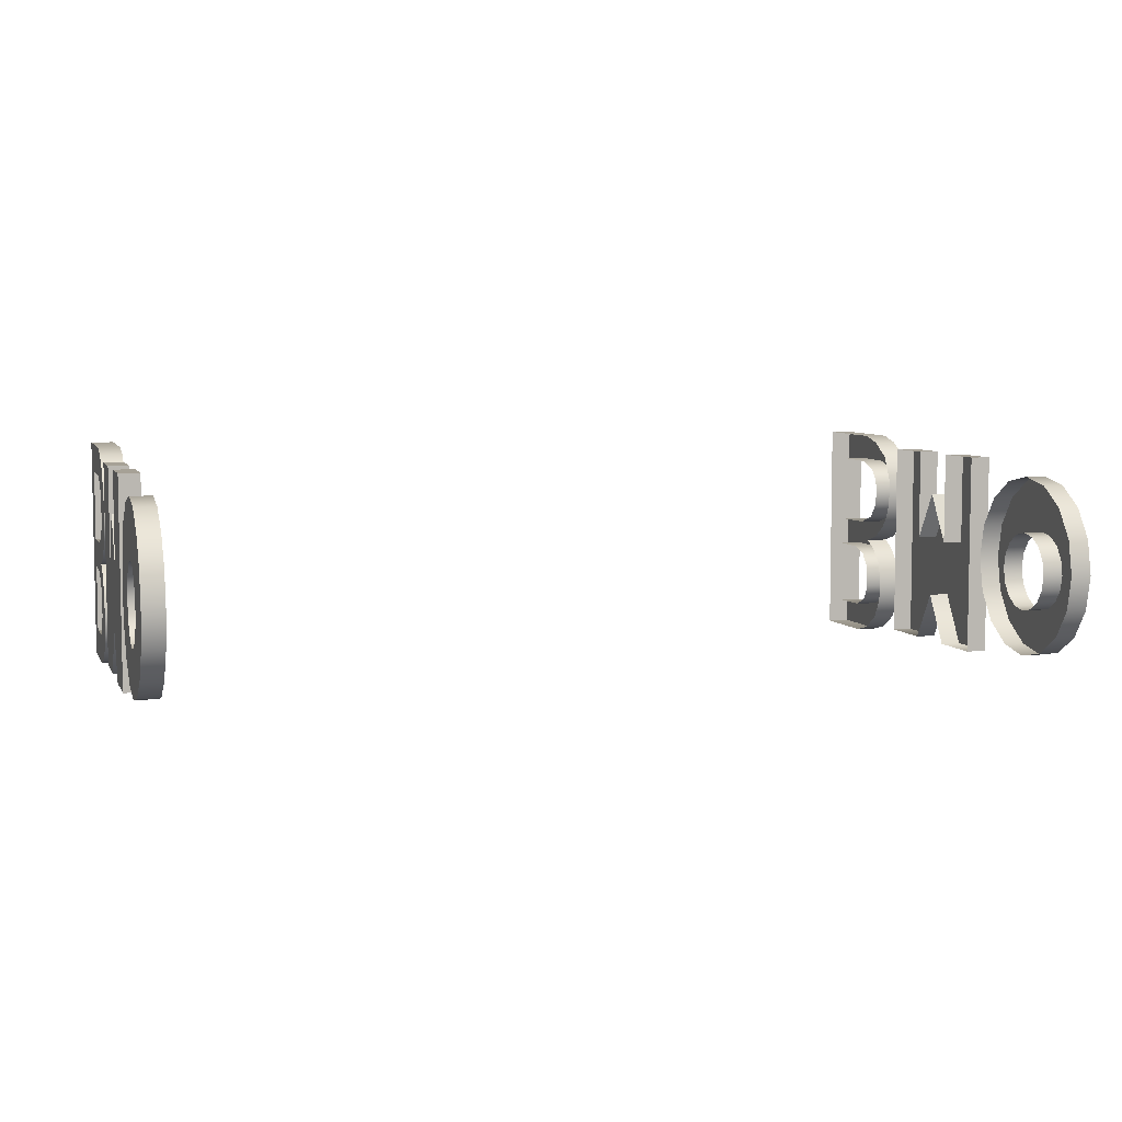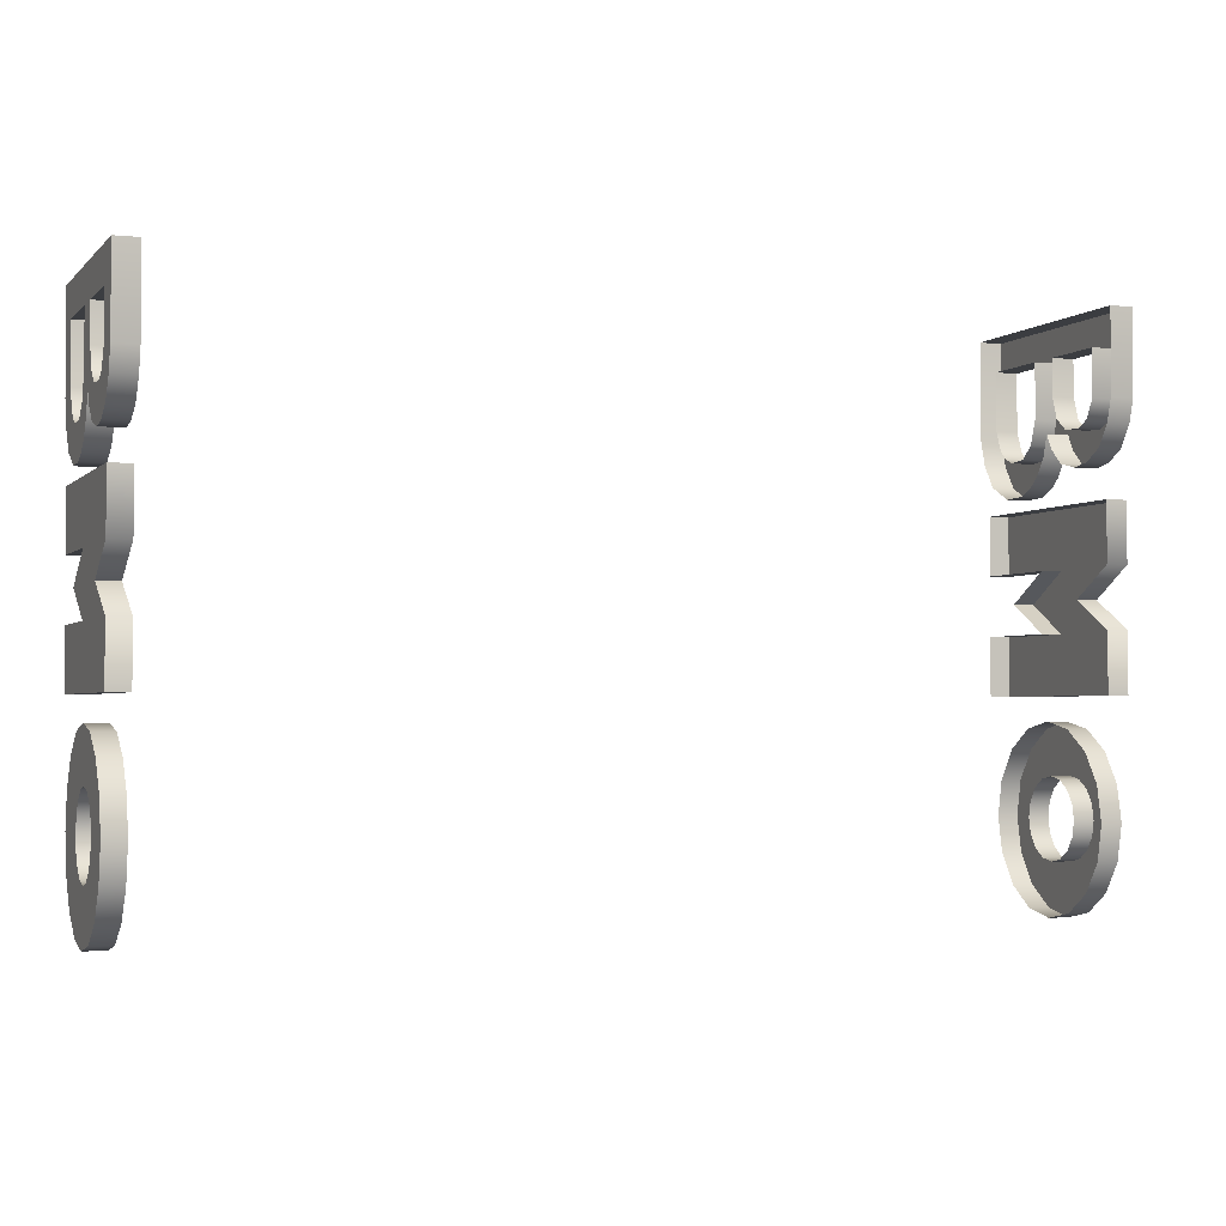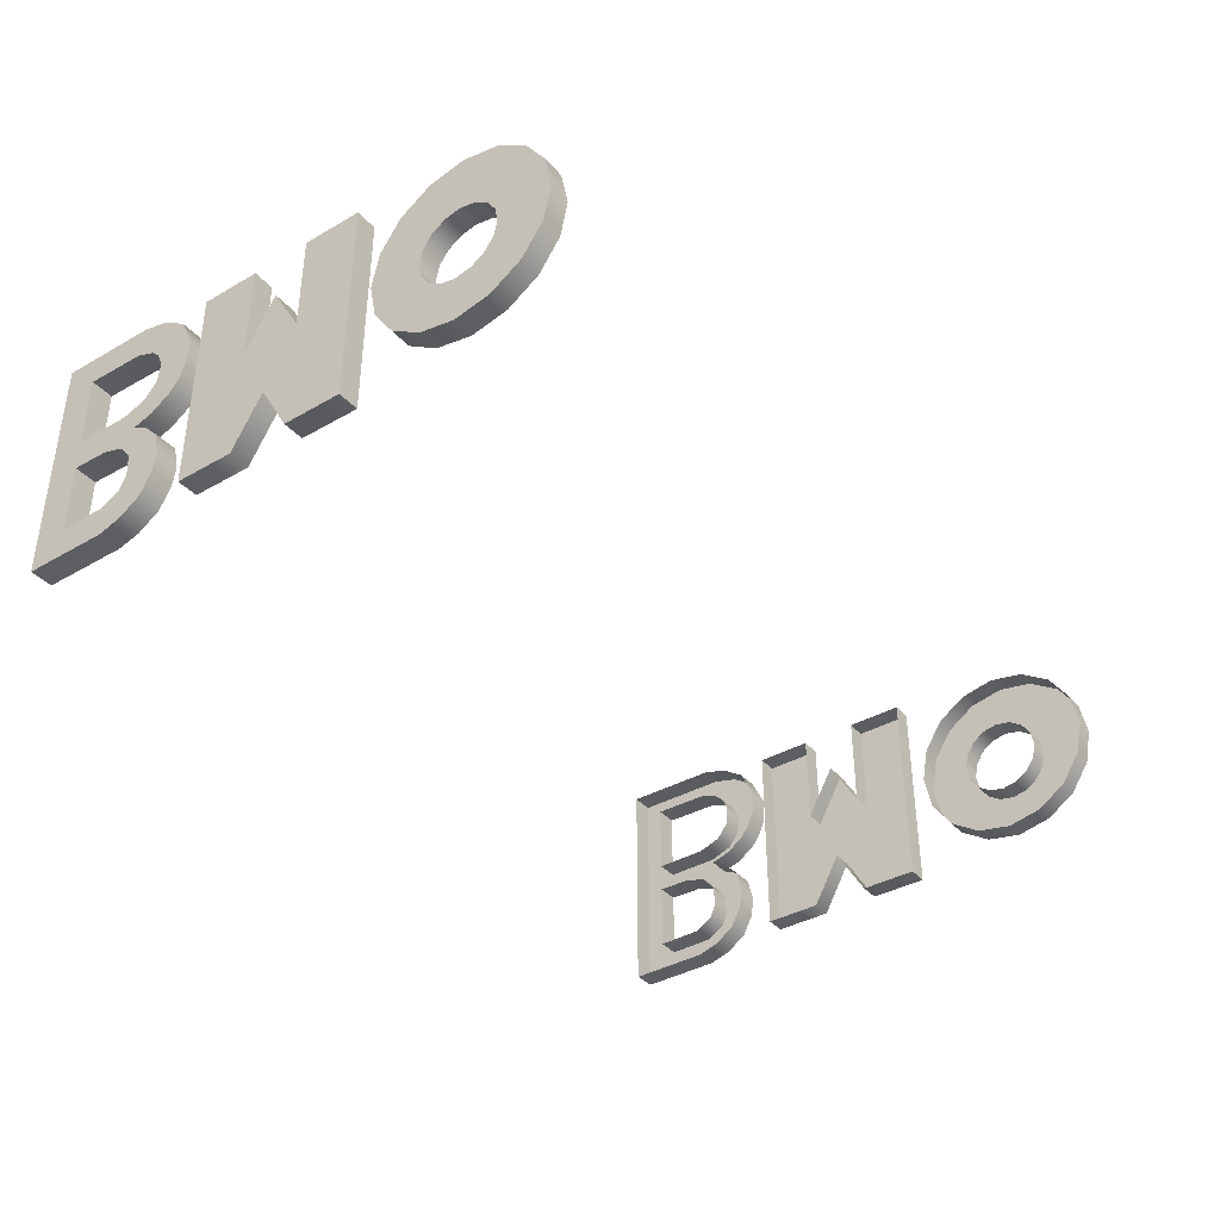
<metadata>
{"format":"obj","ext":"obj","renderer":"f3d","projection":"perspective","resolution":1024,"background":"white","views":[{"elev":6.2,"azim":-16.9,"up":"+Z"},{"elev":-2.4,"azim":159.0,"up":"+Y"},{"elev":-37.8,"azim":-53.8,"up":"+Z"}]}
</metadata>
<code>
v  0.5468 0.0555 -0.1251
v  0.5468 0.1256 -0.1251
v  0.5468 0.1256 -0.0791
v  0.5468 0.0555 0.0097
v  0.5468 0.02 -0.0639
v  0.5468 0.1256 0.1252
v  0.5468 0.0555 0.1252
v  0.5468 -0.0156 0.0097
v  0.5468 0.02 0.0709
v  0.5468 -0.0156 -0.1251
v  0.5468 -0.0857 -0.0791
v  0.5468 -0.0857 -0.1251
v  0.5468 -0.0857 0.1252
v  0.5468 -0.0156 0.1252
v  0.5468 -0.1223 0.042
v  0.5468 -0.1461 0.0776
v  0.5468 -0.1888 0.0272
v  0.5468 -0.1784 0.0117
v  0.5468 -0.2563 0.0272
v  0.5468 -0.3012 0.0776
v  0.5468 -0.325 0.042
v  0.5468 -0.2666 0.0117
v  0.5468 -0.2236 -0.1097
v  0.5468 -0.2408 -0.0507
v  0.5468 -0.2656 -0.1013
v  0.5468 -0.2225 -0.0543
v  0.5468 -0.2225 0.0411
v  0.5468 -0.2236 0.1097
v  0.5468 -0.2656 0.1014
v  0.5468 -0.2408 0.0375
v  0.5468 -0.2666 -0.0249
v  0.5468 -0.3012 -0.0775
v  0.5468 -0.2563 -0.0403
v  0.5468 -0.325 -0.0419
v  0.5468 -0.1784 -0.0249
v  0.5468 -0.1888 -0.0403
v  0.5468 -0.1461 -0.0775
v  0.5468 -0.1223 -0.0419
v  0.5468 -0.2043 0.0375
v  0.5468 -0.1817 0.1014
v  0.5468 -0.3333 0
v  0.5468 -0.2703 -0.0066
v  0.5468 -0.2043 -0.0507
v  0.5468 -0.1817 -0.1013
v  0.5468 -0.1139 0
v  0.5468 -0.1748 -0.0066
v  0.5466 0.3333 0.1401
v  0.5466 0.293 0.016
v  0.5466 0.3333 -0.1401
v  0.5466 0.293 -0.104
v  0.5466 0.2343 -0.1394
v  0.5466 0.2373 -0.1028
v  0.5466 0.2075 -0.1319
v  0.5466 0.2156 -0.0909
v  0.5466 0.293 -0.0201
v  0.5466 0.1823 -0.1149
v  0.5466 0.169 -0.0907
v  0.5466 0.2075 -0.0733
v  0.5466 0.1652 -0.0665
v  0.5466 0.2093 -0.0473
v  0.5466 0.1723 -0.0368
v  0.5466 0.2234 -0.0294
v  0.5466 0.1913 -0.0171
v  0.5466 0.2496 -0.0208
v  0.5466 0.2085 -0.0082
v  0.5466 0.2272 0.0167
v  0.5466 0.1995 0.0262
v  0.5466 0.1836 -0.0008
v  0.5466 0.293 0.104
v  0.5466 0.1618 0.0144
v  0.5466 0.1847 0.0442
v  0.5466 0.1511 0.0276
v  0.5466 0.1428 0.0471
v  0.5466 0.1828 0.0681
v  0.5466 0.1416 0.0792
v  0.5466 0.189 0.083
v  0.5466 0.1995 0.0938
v  0.5466 0.1586 0.1128
v  0.5466 0.2237 0.1031
v  0.5466 0.1863 0.1311
v  0.5466 0.2167 0.1393
v  0.5215 -0.2043 -0.0507
v  0.5215 -0.2225 -0.0543
v  0.5215 0.0555 0.0097
v  0.5215 0.02 0.0709
v  0.5188 0.1618 0.0144
v  0.5188 0.1511 0.0276
v  0.5188 0.2075 -0.0733
v  0.5188 0.2093 -0.0473
v  0.5215 -0.1888 -0.0403
v  0.5215 -0.3012 -0.0775
v  0.5215 -0.2656 -0.1013
v  0.5215 -0.0857 0.1252
v  0.5215 -0.0857 -0.0791
v  0.5188 0.2272 0.0167
v  0.5188 0.1995 0.0262
v  0.5215 -0.1461 0.0776
v  0.5215 -0.1223 0.042
v  0.5215 -0.0156 0.1252
v  0.5215 -0.1784 -0.0249
v  0.5188 0.1723 -0.0368
v  0.5188 0.1652 -0.0665
v  0.5215 -0.1748 -0.0066
v  0.5215 -0.325 -0.0419
v  0.5215 -0.0857 -0.1251
v  0.5215 -0.0156 -0.1251
v  0.5188 0.1428 0.0471
v  0.5188 0.2234 -0.0294
v  0.5215 -0.1139 0
v  0.5188 0.1847 0.0442
v  0.5188 0.3333 0.1401
v  0.5188 0.3333 -0.1401
v  0.5215 -0.0156 0.0097
v  0.5215 -0.3333 0
v  0.5188 0.1828 0.0681
v  0.5188 0.1913 -0.0171
v  0.5215 -0.1784 0.0117
v  0.5215 0.02 -0.0639
v  0.5188 0.2496 -0.0208
v  0.5188 0.2343 -0.1394
v  0.5215 -0.1888 0.0272
v  0.5188 0.1416 0.0792
v  0.5215 -0.325 0.042
v  0.5188 0.2075 -0.1319
v  0.5215 -0.2043 0.0375
v  0.5215 -0.1223 -0.0419
v  0.5188 0.189 0.083
v  0.5215 -0.2225 0.0411
v  0.5188 0.1823 -0.1149
v  0.5215 -0.3012 0.0776
v  0.5188 0.1995 0.0938
v  0.5188 0.293 -0.0201
v  0.5215 -0.2408 0.0375
v  0.5188 0.2373 -0.1028
v  0.5188 0.293 -0.104
v  0.5215 -0.2563 0.0272
v  0.5215 -0.1461 -0.0775
v  0.5188 0.2085 -0.0082
v  0.5215 -0.2656 0.1014
v  0.5188 0.1586 0.1128
v  0.5215 -0.2666 0.0117
v  0.5188 0.2237 0.1031
v  0.5215 0.1256 -0.0791
v  0.5215 0.1256 0.1252
v  0.5188 0.1836 -0.0008
v  0.5215 -0.2703 -0.0066
v  0.5215 -0.1817 -0.1013
v  0.5215 0.0555 0.1252
v  0.5215 -0.2236 0.1097
v  0.5188 0.169 -0.0907
v  0.5215 -0.2666 -0.0249
v  0.5188 0.293 0.104
v  0.5215 0.0555 -0.1251
v  0.5215 0.1256 -0.1251
v  0.5188 0.2156 -0.0909
v  0.5215 -0.2563 -0.0403
v  0.5215 -0.2236 -0.1097
v  0.5188 0.293 0.016
v  0.5215 -0.1817 0.1014
v  0.5188 0.1863 0.1311
v  0.5215 -0.2408 -0.0507
v  0.5188 0.2167 0.1393
v  -0.5468 0.1256 -0.0791
v  -0.5468 0.1256 -0.1251
v  -0.5468 0.0555 -0.1251
v  -0.5468 0.02 -0.0639
v  -0.5468 0.1256 0.1252
v  -0.5468 0.0555 0.0097
v  -0.5468 0.0555 0.1252
v  -0.5468 -0.0156 0.0097
v  -0.5468 -0.0857 -0.0791
v  -0.5468 -0.0156 -0.1251
v  -0.5468 -0.0857 -0.1251
v  -0.5468 -0.0857 0.1252
v  -0.5468 -0.0156 0.1252
v  -0.5468 0.02 0.0709
v  -0.5468 -0.1888 0.0272
v  -0.5468 -0.1461 0.0776
v  -0.5468 -0.1223 0.042
v  -0.5468 -0.1784 0.0117
v  -0.5468 -0.2563 0.0272
v  -0.5468 -0.325 0.042
v  -0.5468 -0.3012 0.0776
v  -0.5468 -0.2666 0.0117
v  -0.5468 -0.2408 -0.0507
v  -0.5468 -0.2236 -0.1097
v  -0.5468 -0.2656 -0.1013
v  -0.5468 -0.2225 -0.0543
v  -0.5468 -0.2225 0.0411
v  -0.5468 -0.2656 0.1014
v  -0.5468 -0.2236 0.1097
v  -0.5468 -0.2408 0.0375
v  -0.5468 -0.3012 -0.0775
v  -0.5468 -0.2666 -0.0249
v  -0.5468 -0.2563 -0.0403
v  -0.5468 -0.325 -0.0419
v  -0.5468 -0.1461 -0.0775
v  -0.5468 -0.1888 -0.0403
v  -0.5468 -0.1784 -0.0249
v  -0.5468 -0.1223 -0.0419
v  -0.5468 -0.2043 0.0375
v  -0.5468 -0.1817 0.1014
v  -0.5468 -0.2703 -0.0066
v  -0.5468 -0.3333 0
v  -0.5468 -0.2043 -0.0507
v  -0.5468 -0.1817 -0.1013
v  -0.5468 -0.1139 0
v  -0.5468 -0.1748 -0.0066
v  -0.5466 0.293 -0.0201
v  -0.5466 0.3333 -0.1401
v  -0.5466 0.293 -0.104
v  -0.5466 0.2343 -0.1394
v  -0.5466 0.2373 -0.1028
v  -0.5466 0.2075 -0.1319
v  -0.5466 0.2156 -0.0909
v  -0.5466 0.1823 -0.1149
v  -0.5466 0.293 0.016
v  -0.5466 0.169 -0.0907
v  -0.5466 0.2075 -0.0733
v  -0.5466 0.1652 -0.0665
v  -0.5466 0.2093 -0.0473
v  -0.5466 0.1723 -0.0368
v  -0.5466 0.1913 -0.0171
v  -0.5466 0.2234 -0.0294
v  -0.5466 0.2085 -0.0082
v  -0.5466 0.3333 0.1401
v  -0.5466 0.2496 -0.0208
v  -0.5466 0.2272 0.0167
v  -0.5466 0.1618 0.0144
v  -0.5466 0.1995 0.0262
v  -0.5466 0.1836 -0.0008
v  -0.5466 0.293 0.104
v  -0.5466 0.1847 0.0442
v  -0.5466 0.1511 0.0276
v  -0.5466 0.1428 0.0471
v  -0.5466 0.1828 0.0681
v  -0.5466 0.1416 0.0792
v  -0.5466 0.189 0.083
v  -0.5466 0.1586 0.1128
v  -0.5466 0.1995 0.0938
v  -0.5466 0.1863 0.1311
v  -0.5466 0.2167 0.1393
v  -0.5466 0.2237 0.1031
v  -0.5215 -0.2043 -0.0507
v  -0.5215 -0.2225 -0.0543
v  -0.5215 0.0555 0.0097
v  -0.5215 0.02 0.0709
v  -0.5188 0.1511 0.0276
v  -0.5188 0.1618 0.0144
v  -0.5188 0.2093 -0.0473
v  -0.5188 0.2075 -0.0733
v  -0.5215 -0.1888 -0.0403
v  -0.5215 -0.2656 -0.1013
v  -0.5215 -0.3012 -0.0775
v  -0.5215 -0.0857 -0.0791
v  -0.5215 -0.0857 0.1252
v  -0.5188 0.1995 0.0262
v  -0.5188 0.2272 0.0167
v  -0.5215 -0.1461 0.0776
v  -0.5215 -0.1223 0.042
v  -0.5215 -0.0156 0.1252
v  -0.5215 -0.1784 -0.0249
v  -0.5188 0.1652 -0.0665
v  -0.5188 0.1723 -0.0368
v  -0.5215 -0.1748 -0.0066
v  -0.5215 -0.325 -0.0419
v  -0.5215 -0.0156 -0.1251
v  -0.5215 -0.0857 -0.1251
v  -0.5188 0.1428 0.0471
v  -0.5188 0.2234 -0.0294
v  -0.5215 -0.1139 0
v  -0.5188 0.1847 0.0442
v  -0.5188 0.3333 -0.1401
v  -0.5188 0.3333 0.1401
v  -0.5215 -0.0156 0.0097
v  -0.5215 -0.3333 0
v  -0.5188 0.1828 0.0681
v  -0.5188 0.1913 -0.0171
v  -0.5215 -0.1784 0.0117
v  -0.5215 0.02 -0.0639
v  -0.5188 0.2496 -0.0208
v  -0.5188 0.2343 -0.1394
v  -0.5215 -0.1888 0.0272
v  -0.5188 0.1416 0.0792
v  -0.5215 -0.325 0.042
v  -0.5188 0.2075 -0.1319
v  -0.5215 -0.2043 0.0375
v  -0.5215 -0.1223 -0.0419
v  -0.5188 0.189 0.083
v  -0.5215 -0.2225 0.0411
v  -0.5188 0.1823 -0.1149
v  -0.5215 -0.3012 0.0776
v  -0.5188 0.1995 0.0938
v  -0.5188 0.293 -0.0201
v  -0.5215 -0.2408 0.0375
v  -0.5188 0.2373 -0.1028
v  -0.5188 0.293 -0.104
v  -0.5215 -0.2563 0.0272
v  -0.5215 -0.1461 -0.0775
v  -0.5188 0.2085 -0.0082
v  -0.5215 -0.2656 0.1014
v  -0.5188 0.1586 0.1128
v  -0.5215 -0.2666 0.0117
v  -0.5188 0.2237 0.1031
v  -0.5215 0.1256 -0.0791
v  -0.5215 0.1256 0.1252
v  -0.5188 0.1836 -0.0008
v  -0.5215 -0.2703 -0.0066
v  -0.5215 -0.1817 -0.1013
v  -0.5215 0.0555 0.1252
v  -0.5215 -0.2236 0.1097
v  -0.5188 0.169 -0.0907
v  -0.5215 -0.2666 -0.0249
v  -0.5188 0.293 0.104
v  -0.5215 0.0555 -0.1251
v  -0.5215 0.1256 -0.1251
v  -0.5188 0.2156 -0.0909
v  -0.5215 -0.2563 -0.0403
v  -0.5215 -0.2236 -0.1097
v  -0.5188 0.293 0.016
v  -0.5215 -0.1817 0.1014
v  -0.5188 0.1863 0.1311
v  -0.5215 -0.2408 -0.0507
v  -0.5188 0.2167 0.1393
o letras
g letras
f 1 2 3
f 3 4 5
f 4 6 7
f 6 4 3
f 8 4 9
f 3 5 1
f 10 5 11
f 11 12 10
f 8 13 11
f 13 8 14
f 8 11 5
f 5 4 8
f 15 16 17
f 17 18 15
f 19 20 21
f 21 22 19
f 23 24 25
f 24 23 26
f 27 28 29
f 29 30 27
f 31 32 33
f 32 31 34
f 35 36 37
f 37 38 35
f 16 39 17
f 39 16 40
f 22 41 42
f 41 22 21
f 43 23 44
f 23 43 26
f 45 15 18
f 18 46 45
f 20 30 29
f 30 20 19
f 25 24 33
f 33 32 25
f 27 39 40
f 40 28 27
f 46 38 45
f 38 46 35
f 42 34 31
f 34 42 41
f 36 43 44
f 44 37 36
f 47 48 49
f 50 51 49
f 50 52 51
f 51 52 53
f 53 52 54
f 49 55 50
f 53 54 56
f 54 57 56
f 54 58 57
f 58 59 57
f 60 59 58
f 60 61 59
f 62 63 60
f 60 63 61
f 64 65 62
f 49 48 55
f 48 64 55
f 48 66 64
f 62 65 63
f 64 66 65
f 65 66 67
f 68 65 67
f 47 69 48
f 68 67 70
f 67 71 70
f 70 71 72
f 71 73 72
f 74 73 71
f 74 75 73
f 76 75 74
f 77 78 76
f 76 78 75
f 79 80 77
f 47 81 69
f 69 81 79
f 77 80 78
f 79 81 80
f 82 83 26
f 26 43 82
f 9 4 84
f 84 85 9
f 86 70 72
f 72 87 86
f 60 58 88
f 88 89 60
f 36 90 82
f 82 43 36
f 25 32 91
f 91 92 25
f 11 13 93
f 93 94 11
f 67 66 95
f 95 96 67
f 97 16 15
f 15 98 97
f 13 14 99
f 99 93 13
f 90 36 35
f 35 100 90
f 59 61 101
f 101 102 59
f 100 35 46
f 46 103 100
f 91 32 34
f 34 104 91
f 10 12 105
f 105 106 10
f 87 72 73
f 73 107 87
f 62 60 89
f 89 108 62
f 15 45 109
f 109 98 15
f 12 11 94
f 94 105 12
f 67 96 110
f 110 71 67
f 111 47 49
f 49 112 111
f 8 113 99
f 99 14 8
f 34 41 114
f 114 104 34
f 74 71 110
f 110 115 74
f 101 61 63
f 63 116 101
f 46 18 117
f 117 103 46
f 118 5 10
f 10 106 118
f 119 64 62
f 62 108 119
f 112 49 51
f 51 120 112
f 18 17 121
f 121 117 18
f 113 8 9
f 9 85 113
f 107 73 75
f 75 122 107
f 114 41 21
f 21 123 114
f 51 53 124
f 124 120 51
f 121 17 39
f 39 125 121
f 38 126 109
f 109 45 38
f 76 74 115
f 115 127 76
f 125 39 27
f 27 128 125
f 124 53 56
f 56 129 124
f 123 21 20
f 20 130 123
f 131 77 76
f 76 127 131
f 132 55 64
f 64 119 132
f 133 128 27
f 27 30 133
f 134 52 50
f 50 135 134
f 19 136 133
f 133 30 19
f 126 38 37
f 37 137 126
f 116 63 65
f 65 138 116
f 20 29 139
f 139 130 20
f 75 78 140
f 140 122 75
f 19 22 141
f 141 136 19
f 142 79 77
f 77 131 142
f 6 3 143
f 143 144 6
f 138 65 68
f 68 145 138
f 135 50 55
f 55 132 135
f 141 22 42
f 42 146 141
f 137 37 44
f 44 147 137
f 148 7 6
f 6 144 148
f 28 149 139
f 139 29 28
f 56 57 150
f 150 129 56
f 146 42 31
f 31 151 146
f 142 152 69
f 69 79 142
f 2 1 153
f 153 154 2
f 68 70 86
f 86 145 68
f 134 155 54
f 54 52 134
f 151 31 33
f 33 156 151
f 147 44 23
f 23 157 147
f 143 3 2
f 2 154 143
f 95 66 48
f 48 158 95
f 40 159 149
f 149 28 40
f 140 78 80
f 80 160 140
f 7 148 84
f 84 4 7
f 156 33 24
f 24 161 156
f 150 57 59
f 59 102 150
f 161 24 26
f 26 83 161
f 23 25 92
f 92 157 23
f 81 162 160
f 160 80 81
f 158 48 69
f 69 152 158
f 58 54 155
f 155 88 58
f 159 40 16
f 16 97 159
f 162 81 47
f 47 111 162
f 1 5 118
f 118 153 1
f 163 164 165
f 165 166 163
f 167 163 168
f 168 169 167
f 168 163 166
f 166 170 168
f 171 170 166
f 172 173 171
f 174 170 171
f 170 174 175
f 166 172 171
f 170 176 168
f 177 178 179
f 179 180 177
f 181 182 183
f 182 181 184
f 185 186 187
f 186 185 188
f 189 190 191
f 190 189 192
f 193 194 195
f 194 193 196
f 197 198 199
f 199 200 197
f 178 177 201
f 201 202 178
f 184 203 204
f 204 182 184
f 186 188 205
f 205 206 186
f 180 179 207
f 207 208 180
f 183 190 192
f 192 181 183
f 187 195 185
f 195 187 193
f 189 202 201
f 202 189 191
f 200 199 208
f 208 207 200
f 203 196 204
f 196 203 194
f 206 205 198
f 198 197 206
f 209 210 211
f 211 210 212
f 213 212 214
f 215 214 216
f 211 212 213
f 217 210 209
f 215 216 218
f 215 213 214
f 219 218 220
f 219 215 218
f 221 219 220
f 221 220 222
f 223 221 222
f 224 221 223
f 225 224 223
f 226 210 217
f 217 209 227
f 225 227 224
f 228 227 225
f 229 230 231
f 230 225 231
f 217 227 228
f 226 217 232
f 233 229 234
f 230 228 225
f 233 234 235
f 233 230 229
f 236 233 235
f 236 235 237
f 238 236 237
f 239 238 237
f 240 238 239
f 241 240 239
f 242 232 243
f 241 243 240
f 242 243 241
f 226 232 242
f 244 205 188
f 188 245 244
f 246 168 176
f 176 247 246
f 248 234 229
f 229 249 248
f 250 251 219
f 219 221 250
f 244 252 198
f 198 205 244
f 187 253 254
f 254 193 187
f 255 256 174
f 174 171 255
f 257 258 228
f 228 230 257
f 178 259 260
f 260 179 178
f 175 174 256
f 256 261 175
f 262 199 198
f 198 252 262
f 263 264 222
f 222 220 263
f 265 208 199
f 199 262 265
f 196 193 254
f 254 266 196
f 267 268 173
f 173 172 267
f 235 234 248
f 248 269 235
f 270 250 221
f 221 224 270
f 179 260 271
f 271 207 179
f 255 171 173
f 173 268 255
f 230 233 272
f 272 257 230
f 273 210 226
f 226 274 273
f 175 261 275
f 275 170 175
f 276 204 196
f 196 266 276
f 272 233 236
f 236 277 272
f 222 264 278
f 278 223 222
f 265 279 180
f 180 208 265
f 172 166 280
f 280 267 172
f 224 227 281
f 281 270 224
f 273 282 212
f 212 210 273
f 279 283 177
f 177 180 279
f 176 170 275
f 275 247 176
f 235 269 284
f 284 237 235
f 285 182 204
f 204 276 285
f 286 214 212
f 212 282 286
f 201 177 283
f 283 287 201
f 271 288 200
f 200 207 271
f 236 238 289
f 289 277 236
f 290 189 201
f 201 287 290
f 216 214 286
f 286 291 216
f 183 182 285
f 285 292 183
f 238 240 293
f 293 289 238
f 281 227 209
f 209 294 281
f 290 295 192
f 192 189 290
f 296 297 211
f 211 213 296
f 181 192 295
f 295 298 181
f 299 197 200
f 200 288 299
f 225 223 278
f 278 300 225
f 292 301 190
f 190 183 292
f 284 302 239
f 239 237 284
f 181 298 303
f 303 184 181
f 240 243 304
f 304 293 240
f 305 163 167
f 167 306 305
f 231 225 300
f 300 307 231
f 297 294 209
f 209 211 297
f 203 184 303
f 303 308 203
f 206 197 299
f 299 309 206
f 169 310 306
f 306 167 169
f 191 190 301
f 301 311 191
f 291 312 218
f 218 216 291
f 308 313 194
f 194 203 308
f 304 243 232
f 232 314 304
f 315 165 164
f 164 316 315
f 231 307 249
f 249 229 231
f 215 317 296
f 296 213 215
f 313 318 195
f 195 194 313
f 309 319 186
f 186 206 309
f 316 164 163
f 163 305 316
f 217 228 258
f 258 320 217
f 311 321 202
f 202 191 311
f 322 241 239
f 239 302 322
f 310 169 168
f 168 246 310
f 323 185 195
f 195 318 323
f 263 220 218
f 218 312 263
f 323 245 188
f 188 185 323
f 187 186 319
f 319 253 187
f 242 241 322
f 322 324 242
f 314 232 217
f 217 320 314
f 317 215 219
f 219 251 317
f 202 321 259
f 259 178 202
f 226 242 324
f 324 274 226
f 166 165 315
f 315 280 166

</code>
